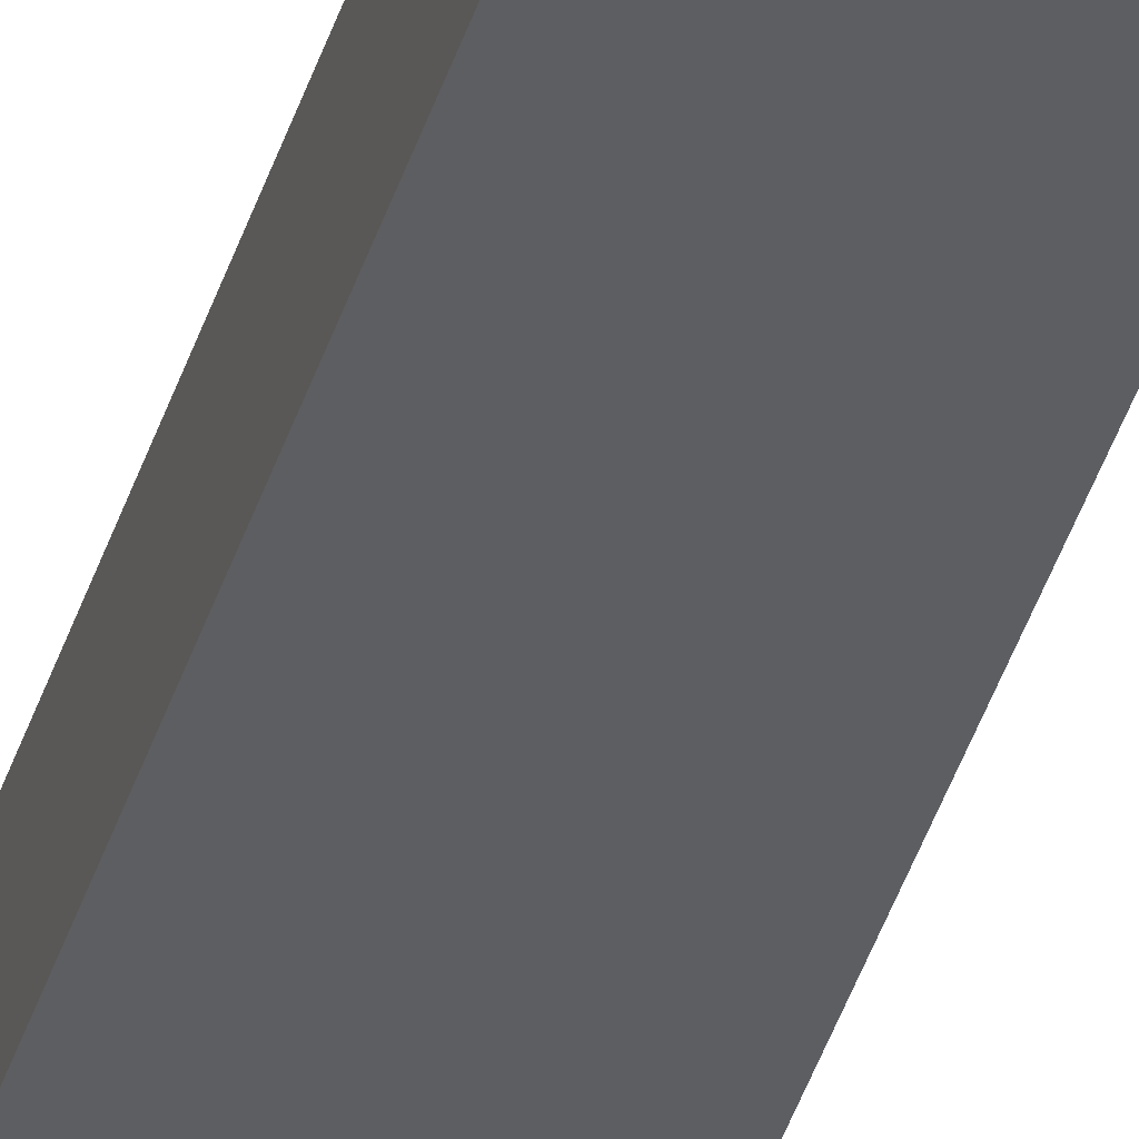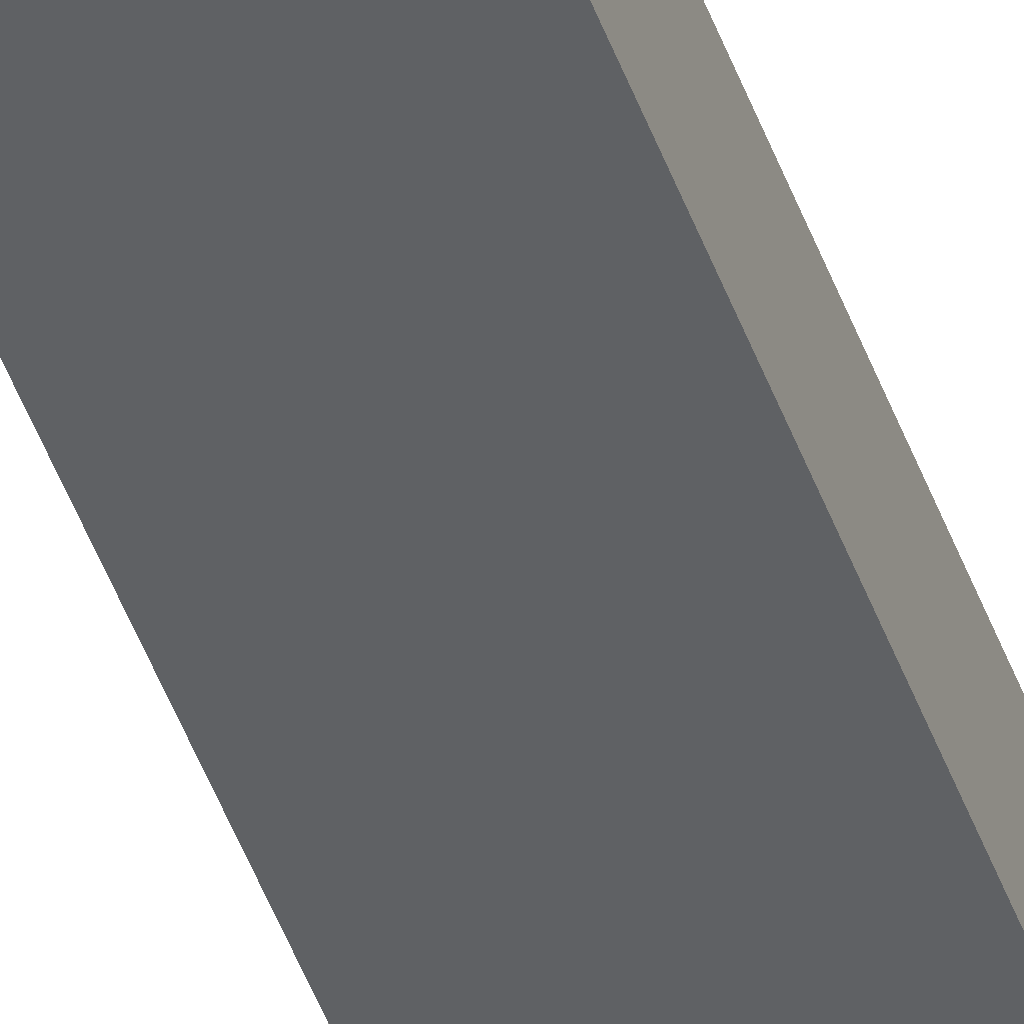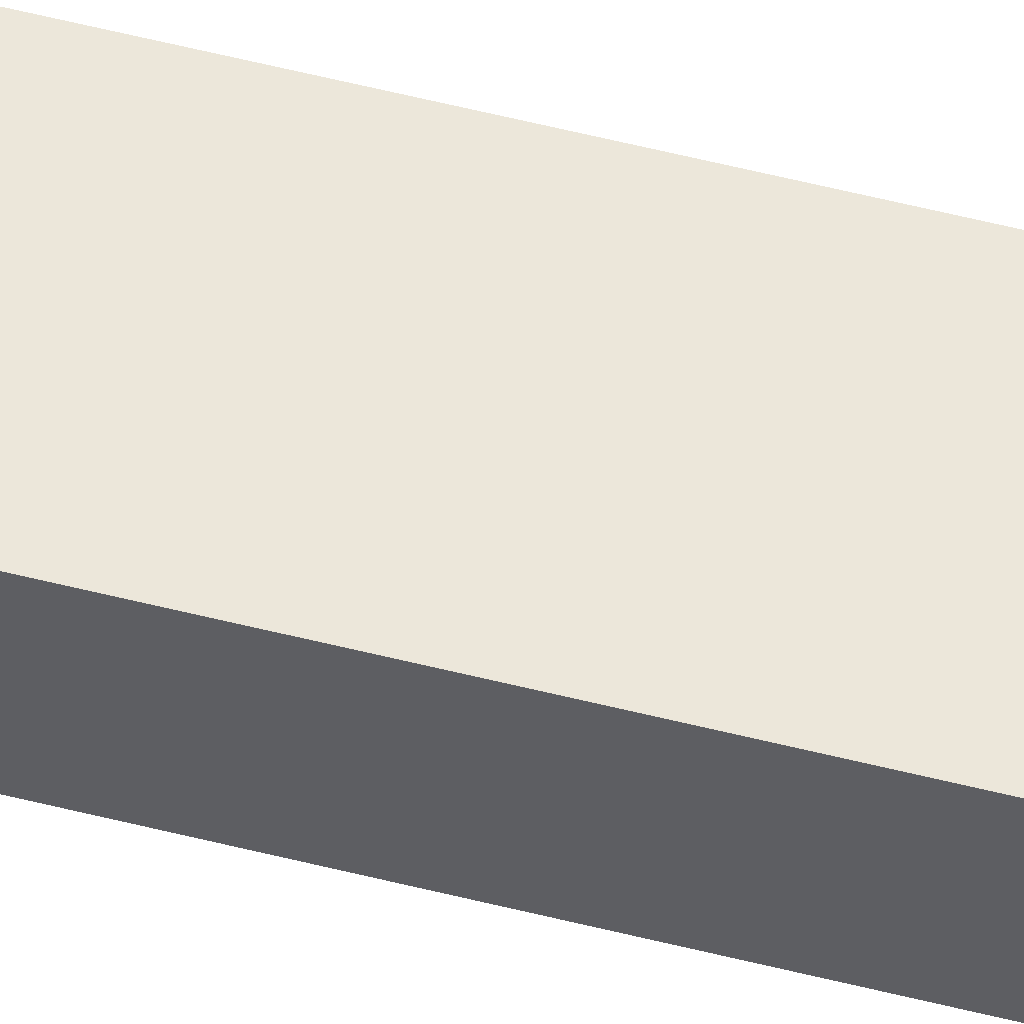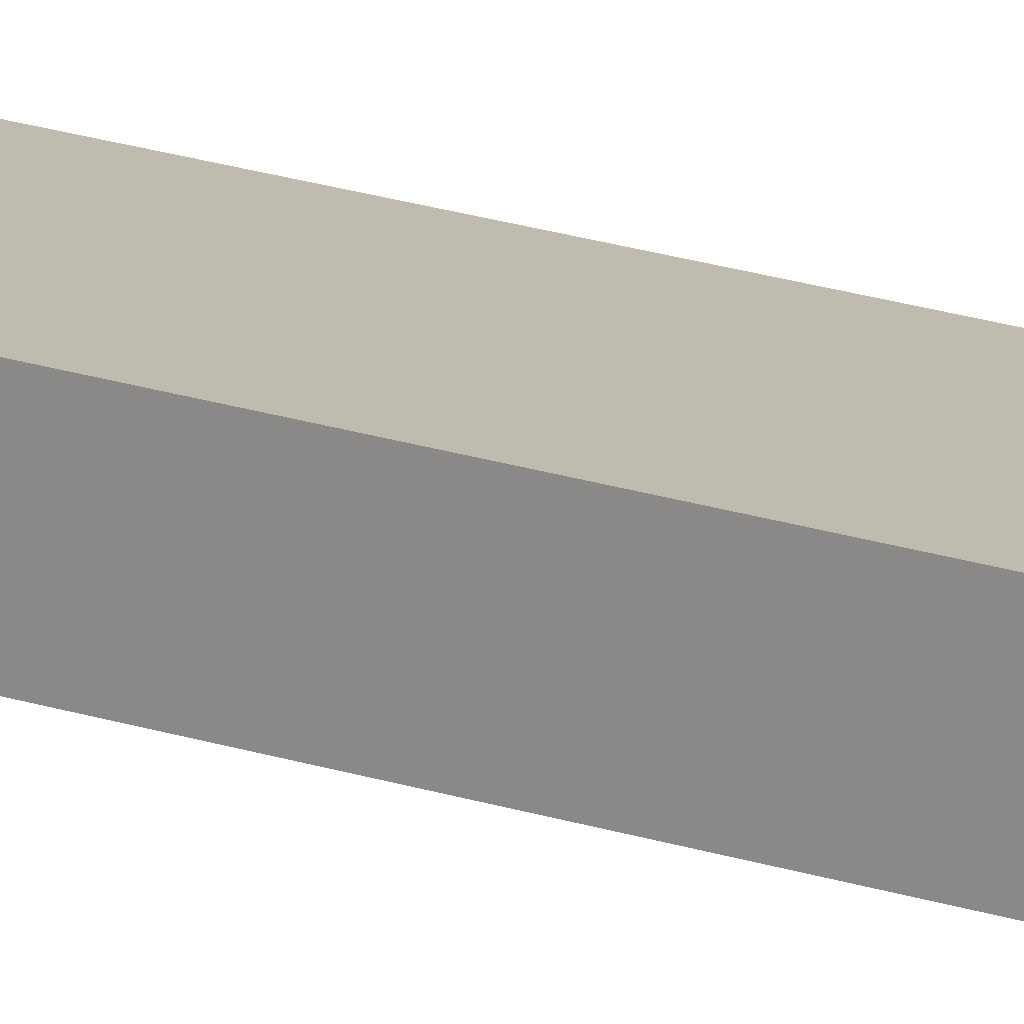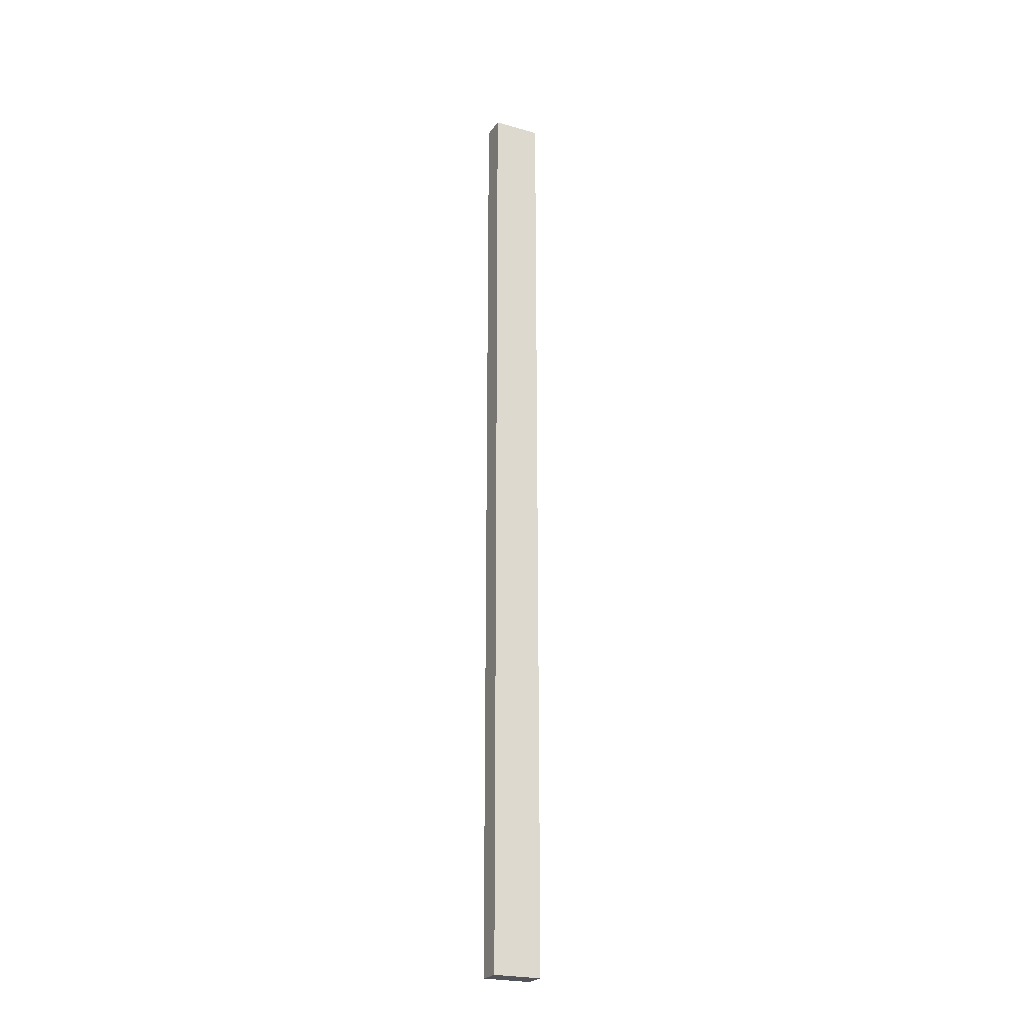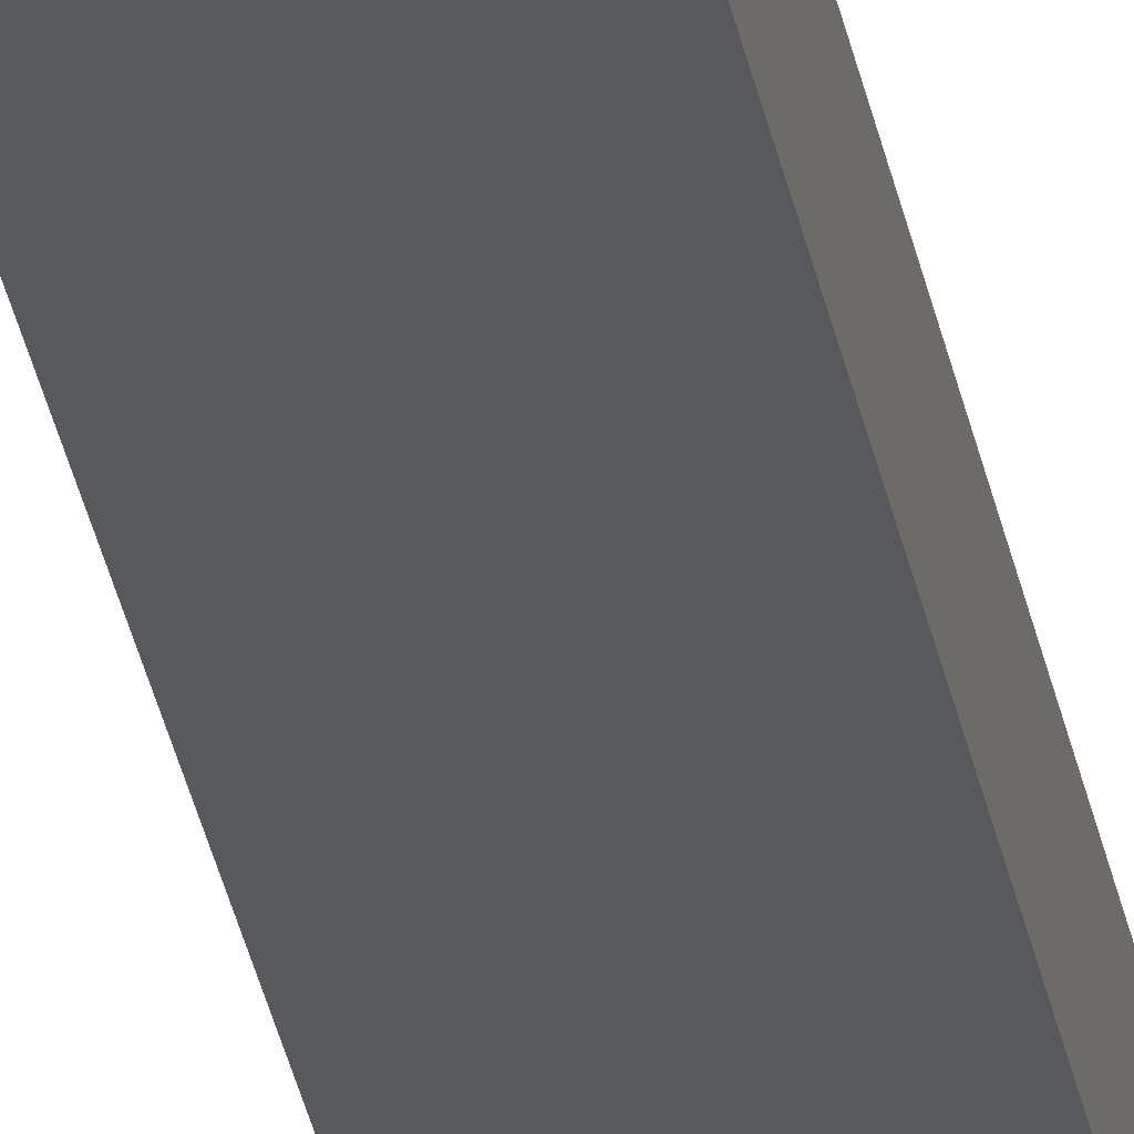
<metadata>
{"format":"obj","ext":"obj","renderer":"f3d","projection":"perspective","resolution":1024,"background":"white","views":[{"elev":-38.1,"azim":164.3,"up":"+Z"},{"elev":-45.5,"azim":18.8,"up":"+Z"},{"elev":50.4,"azim":106.0,"up":"+Z"},{"elev":16.1,"azim":127.4,"up":"+Z"},{"elev":-23.7,"azim":154.4,"up":"+Y"},{"elev":-30.1,"azim":-170.3,"up":"+Z"}]}
</metadata>
<code>
o VS_2_1/VS_2/mesh2/mesh2-geometry#mesh2-geometry
v 0.4942 -0.5629 0.4664
v 0.4309 -0.5629 0.498
v 0.4309 -0.5629 0.4664
v 0.4942 -0.5629 0.498
v 0.4309 0.7016 0.4664
v 0.4942 0.7016 0.498
v 0.4309 0.7016 0.498
v 0.4942 0.7016 0.4664
f 1 2 3
f 2 1 4
f 5 1 3
f 1 5 8
f 6 5 7
f 5 6 8
f 3 2 1
f 4 1 2
f 3 5 2
f 3 1 5
f 4 6 1
f 4 2 6
f 7 2 5
f 8 5 1
f 8 1 6
f 7 6 2
f 7 5 6
f 8 6 5
f 2 5 3
f 1 6 4
f 6 2 4
f 5 2 7
f 6 1 8
f 2 6 7

</code>
